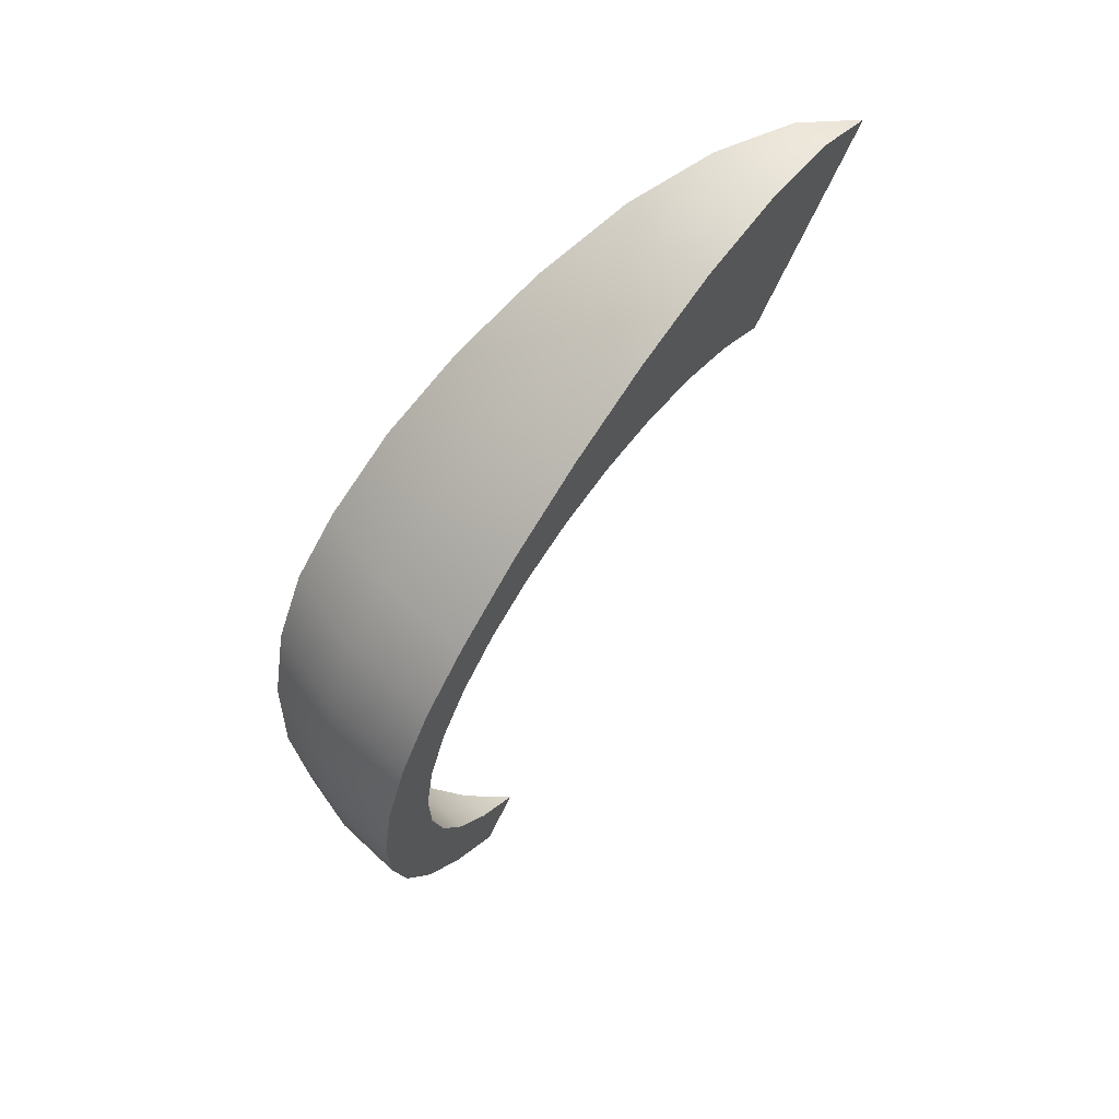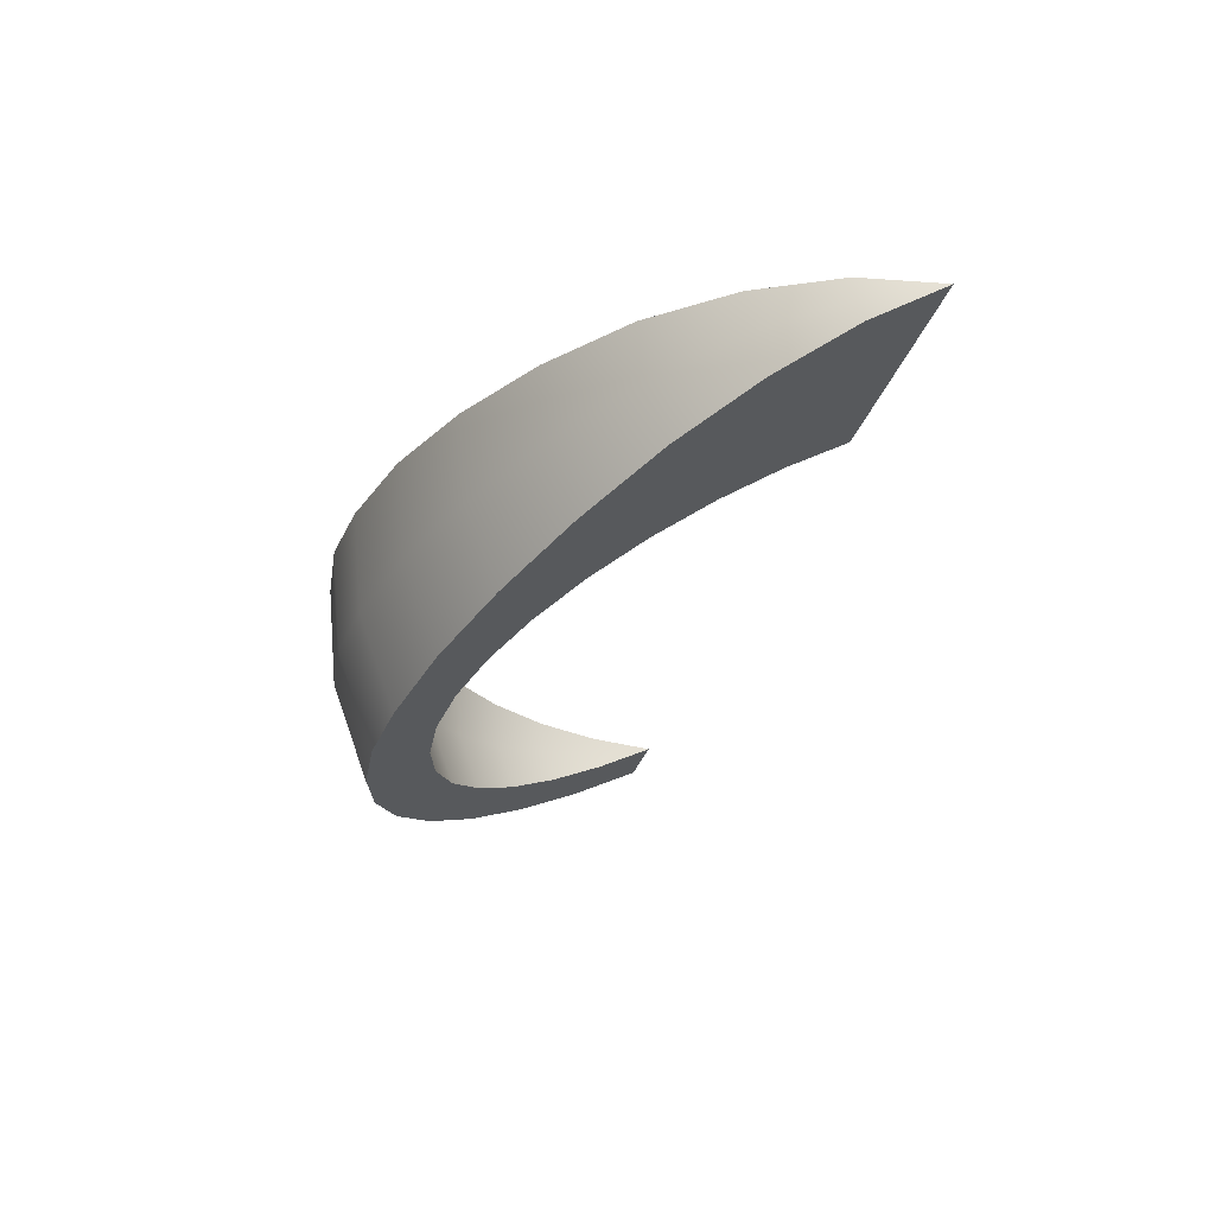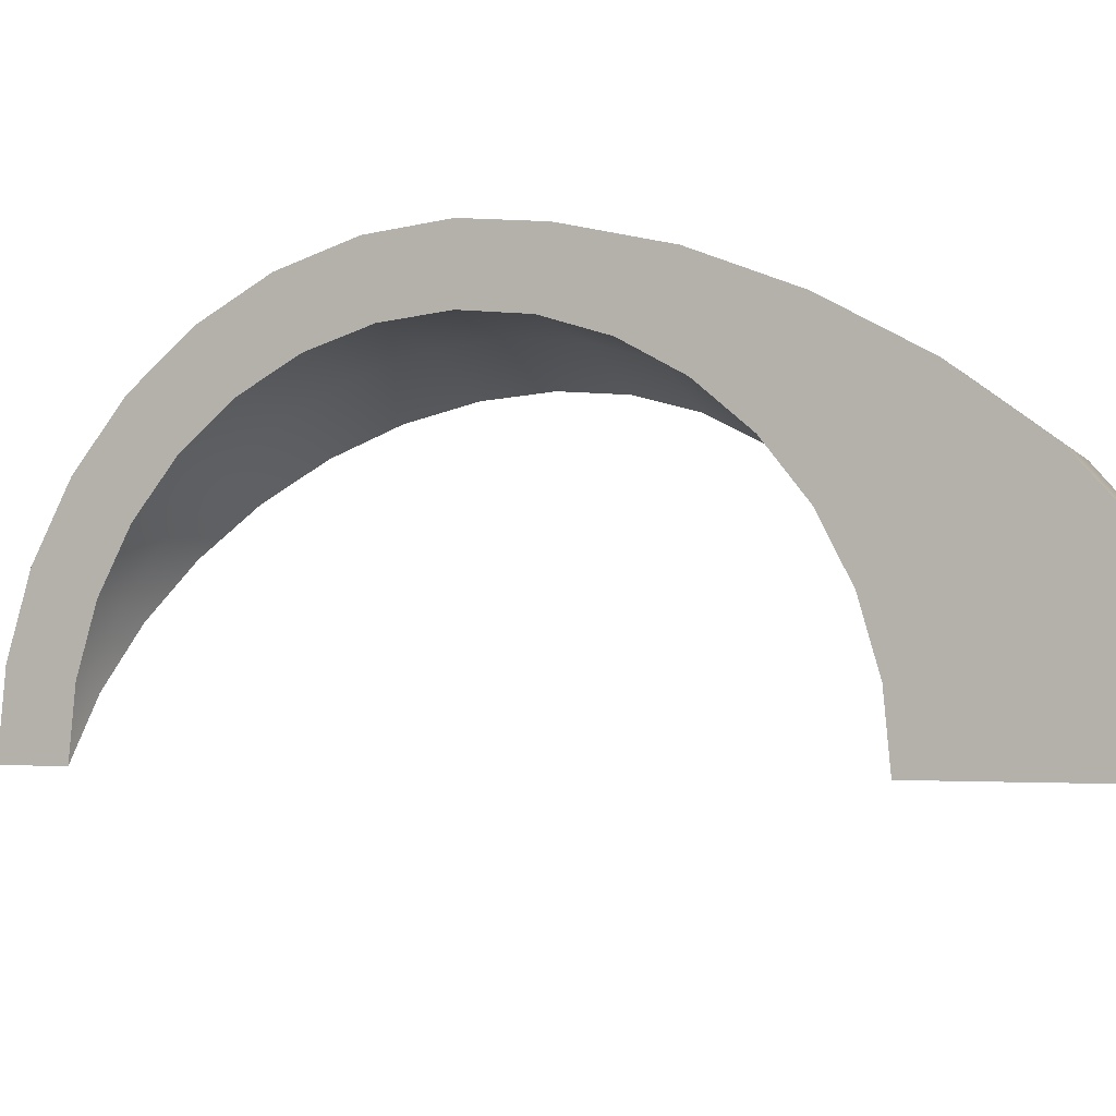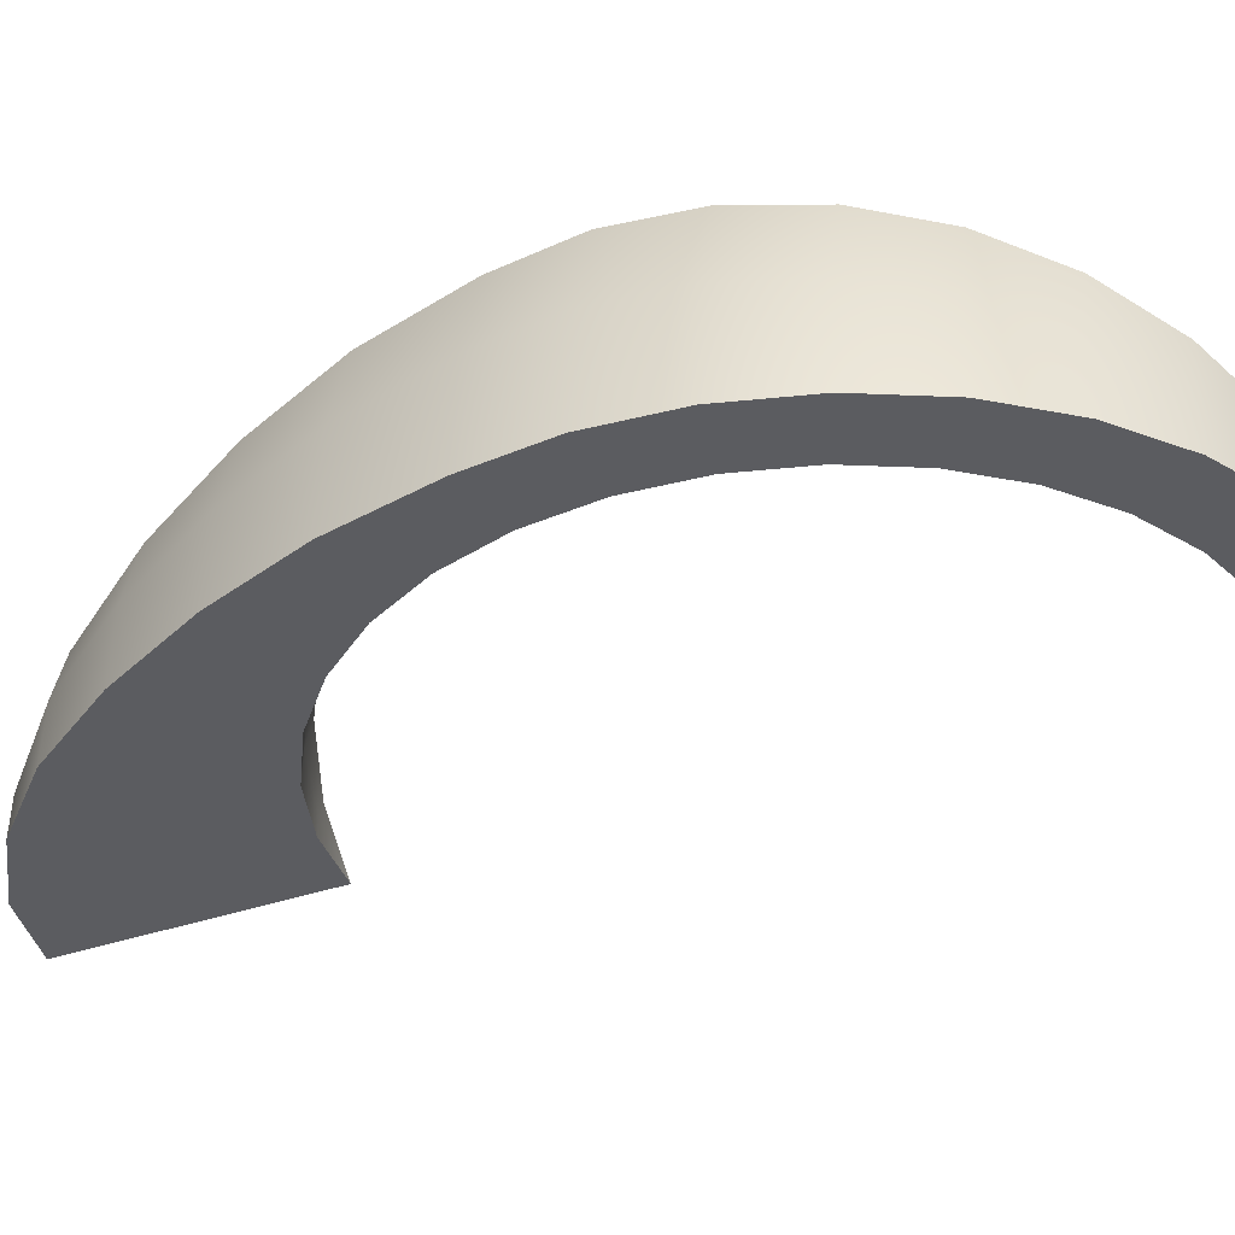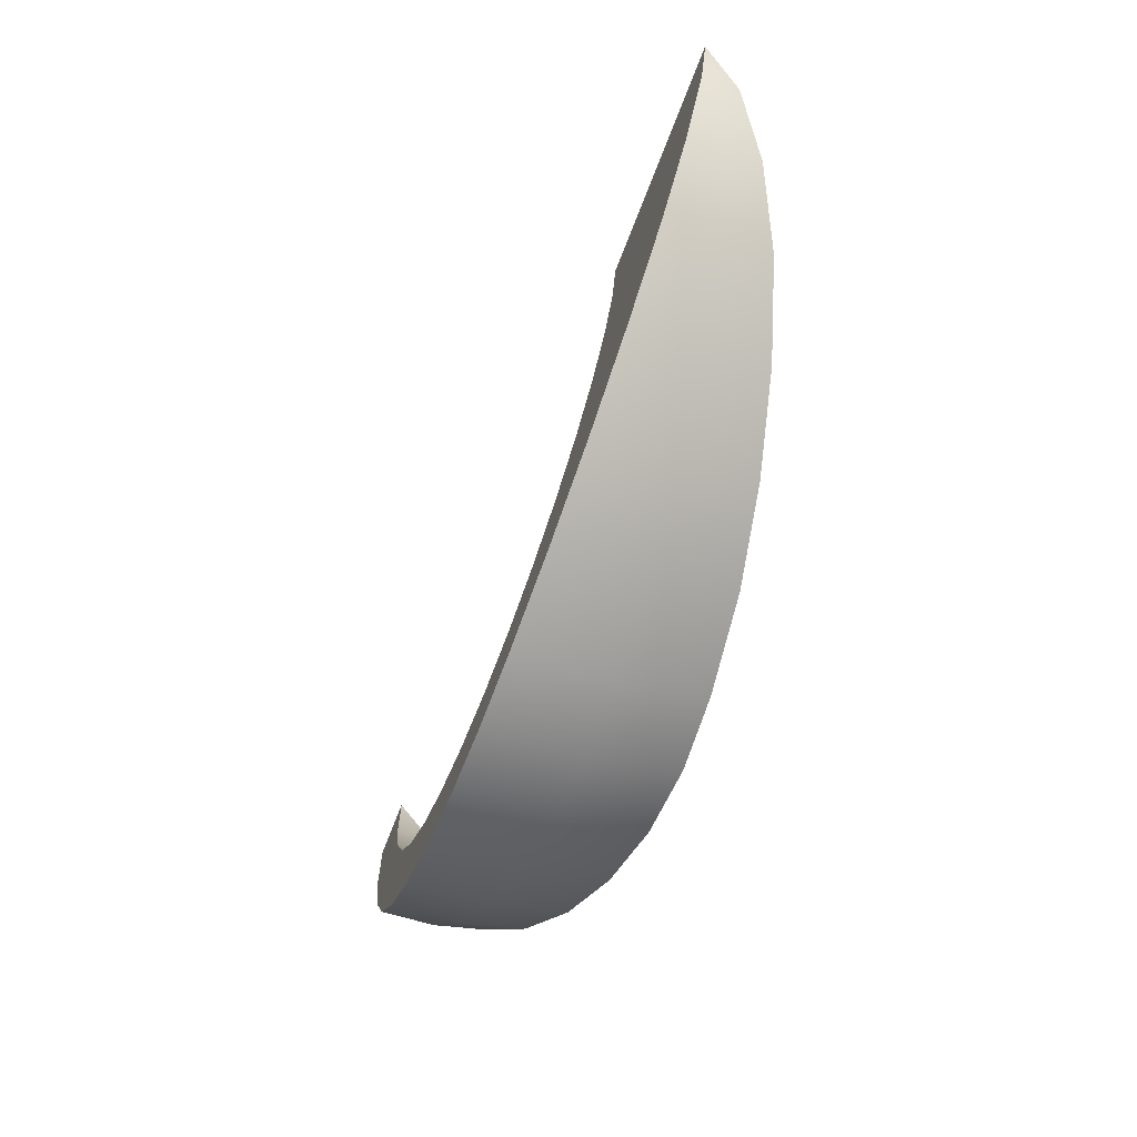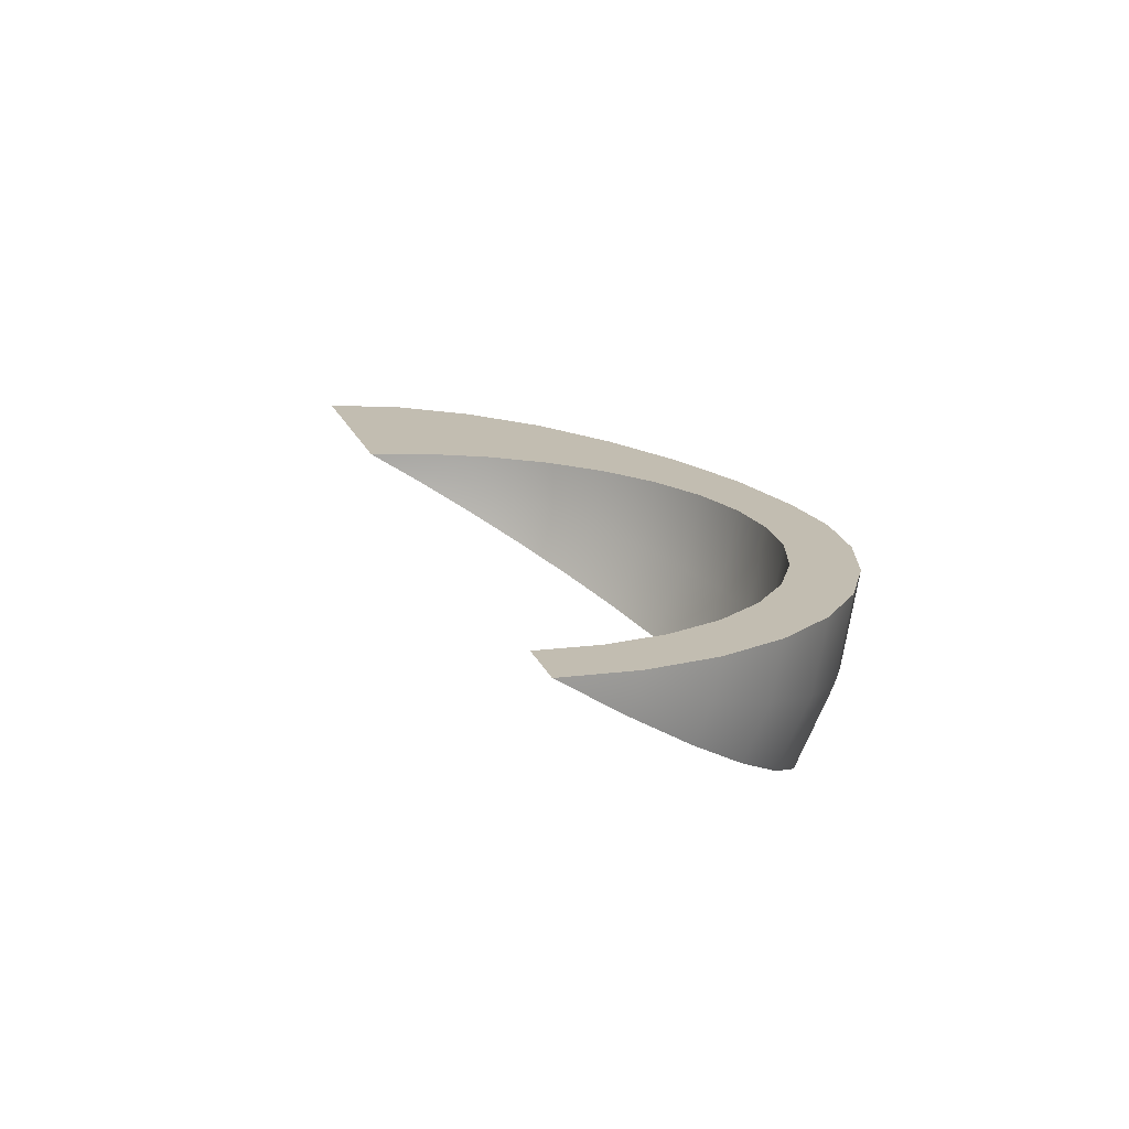
<metadata>
{"format":"obj","ext":"obj","renderer":"f3d","projection":"perspective","resolution":1024,"background":"white","views":[{"elev":23.6,"azim":-98.6,"up":"+Z"},{"elev":42.1,"azim":-68.4,"up":"+Z"},{"elev":-54.8,"azim":-87.1,"up":"+Y"},{"elev":72.8,"azim":67.1,"up":"+Y"},{"elev":37.9,"azim":-154.1,"up":"+Z"},{"elev":-53.7,"azim":106.4,"up":"+Z"}]}
</metadata>
<code>
g default
v -0.9789 -1.458 3.578
v -1.128 -1.163 3.467
v -1.243 -0.8551 3.272
v -1.319 -0.5446 2.997
v -1.359 -0.2558 2.683
v -1.365 -0.002527 2.35
v -1.331 0.2116 1.995
v -1.28 0.3469 1.712
v -1.191 0.4342 1.42
v -1.067 0.47 1.13
v -0.9118 0.453 0.8531
v -0.7329 0.3838 0.6
v -0.5365 0.2651 0.3804
v -0.3303 0.1015 0.2028
v -0.1222 -0.1008 0.07387
v -1.236 -1.264 3.402
v -1.034 -1.51 3.545
v -1.4 -1.002 3.177
v -1.518 -0.7314 2.875
v -1.594 -0.4754 2.54
v -1.626 -0.2466 2.191
v -1.608 -0.04755 1.826
v -1.563 0.08273 1.54
v -1.468 0.1751 1.252
v -1.327 0.2259 0.9716
v -1.147 0.2333 0.7106
v -0.9325 0.197 0.4788
v -0.6934 0.1184 0.2852
v -0.4384 0.000386 0.1372
v -0.1773 -0.1524 0.04044
v -0.9105 -1.423 3.608
v -0.9943 -1.095 3.526
v -1.049 -0.7557 3.358
v -1.071 -0.4181 3.106
v -1.068 -0.107 2.811
v -1.041 0.1628 2.493
v -0.9877 0.387 2.147
v -0.93 0.5258 1.867
v -0.8472 0.6096 1.572
v -0.7427 0.6353 1.273
v -0.6204 0.6017 0.9819
v -0.4851 0.5103 0.7096
v -0.3418 0.3645 0.4665
v -0.1962 0.1699 0.2621
v -0.05384 -0.06592 0.1041
v -0.7973 -1.724 3.586
v 0.07984 -0.334 -0.001302
v -0.7371 -1.167 2.714
v -0.783 -1.21 2.687
v -0.8764 -0.9447 2.682
v -0.9664 -1.029 2.627
v -0.9928 -0.7205 2.603
v -1.123 -0.8428 2.524
v -1.082 -0.5033 2.481
v -1.248 -0.659 2.38
v -1.14 -0.3016 2.32
v -1.336 -0.4846 2.201
v -1.165 -0.123 2.126
v -1.382 -0.3264 1.994
v -1.156 0.02553 1.907
v -1.387 -0.1904 1.767
v -1.114 0.1383 1.672
v -1.349 -0.08182 1.529
v -1.039 0.2111 1.428
v -1.27 -0.004865 1.288
v -0.9355 0.2409 1.187
v -1.153 0.03751 1.055
v -0.8066 0.2267 0.9561
v -1.002 0.04368 0.8374
v -0.6574 0.1691 0.7452
v -0.8238 0.01341 0.6443
v -0.4938 0.07017 0.5623
v -0.6245 -0.05213 0.4829
v -0.322 -0.06619 0.4142
v -0.412 -0.1504 0.3596
v -0.1485 -0.2348 0.3068
v -0.1944 -0.2777 0.279
v -0.6801 -1.138 2.74
v -0.7646 -0.8877 2.732
v -0.8305 -0.6377 2.675
v -0.8753 -0.3979 2.572
v -0.8971 -0.1776 2.427
v -0.8953 0.01472 2.246
v -0.8698 0.1717 2.034
v -0.8217 0.2874 1.801
v -0.7527 0.3573 1.555
v -0.6656 0.3786 1.306
v -0.5637 0.3507 1.064
v -0.4509 0.2745 0.8366
v -0.3316 0.153 0.634
v -0.2102 -0.009143 0.4636
v -0.09157 -0.2057 0.332
v -0.5803 -1.38 2.699
v 0.01983 -0.4291 0.2442
g FoodRHorn
f 1 31 32 2
f 17 1 2 16
f 2 32 33 3
f 16 2 3 18
f 3 33 34 4
f 18 3 4 19
f 4 34 35 5
f 19 4 5 20
f 5 35 36 6
f 20 5 6 21
f 6 36 37 7
f 21 6 7 22
f 7 37 38 8
f 22 7 8 23
f 8 38 39 9
f 23 8 9 24
f 9 39 40 10
f 24 9 10 25
f 10 40 41 11
f 25 10 11 26
f 11 41 42 12
f 26 11 12 27
f 12 42 43 13
f 27 12 13 28
f 13 43 44 14
f 28 13 14 29
f 14 44 45 15
f 29 14 15 30
f 31 1 46
f 1 17 46
f 15 45 47
f 30 15 47
f 48 50 79 78
f 49 51 50 48
f 50 52 80 79
f 51 53 52 50
f 52 54 81 80
f 53 55 54 52
f 54 56 82 81
f 55 57 56 54
f 56 58 83 82
f 57 59 58 56
f 58 60 84 83
f 59 61 60 58
f 60 62 85 84
f 61 63 62 60
f 62 64 86 85
f 63 65 64 62
f 64 66 87 86
f 65 67 66 64
f 66 68 88 87
f 67 69 68 66
f 68 70 89 88
f 69 71 70 68
f 70 72 90 89
f 71 73 72 70
f 72 74 91 90
f 73 75 74 72
f 74 76 92 91
f 75 77 76 74
f 78 93 48
f 48 93 49
f 76 94 92
f 77 94 76
f 47 45 92 94
f 45 44 91 92
f 44 43 90 91
f 43 42 89 90
f 42 41 88 89
f 41 40 87 88
f 40 39 86 87
f 39 38 85 86
f 38 37 84 85
f 37 36 83 84
f 36 35 82 83
f 35 34 81 82
f 34 33 80 81
f 33 32 79 80
f 32 31 78 79
f 31 46 93 78
f 46 17 49 93
f 17 16 51 49
f 16 18 53 51
f 18 19 55 53
f 19 20 57 55
f 20 21 59 57
f 21 22 61 59
f 22 23 63 61
f 23 24 65 63
f 24 25 67 65
f 25 26 69 67
f 26 27 71 69
f 27 28 73 71
f 28 29 75 73
f 29 30 77 75
f 30 47 94 77

</code>
